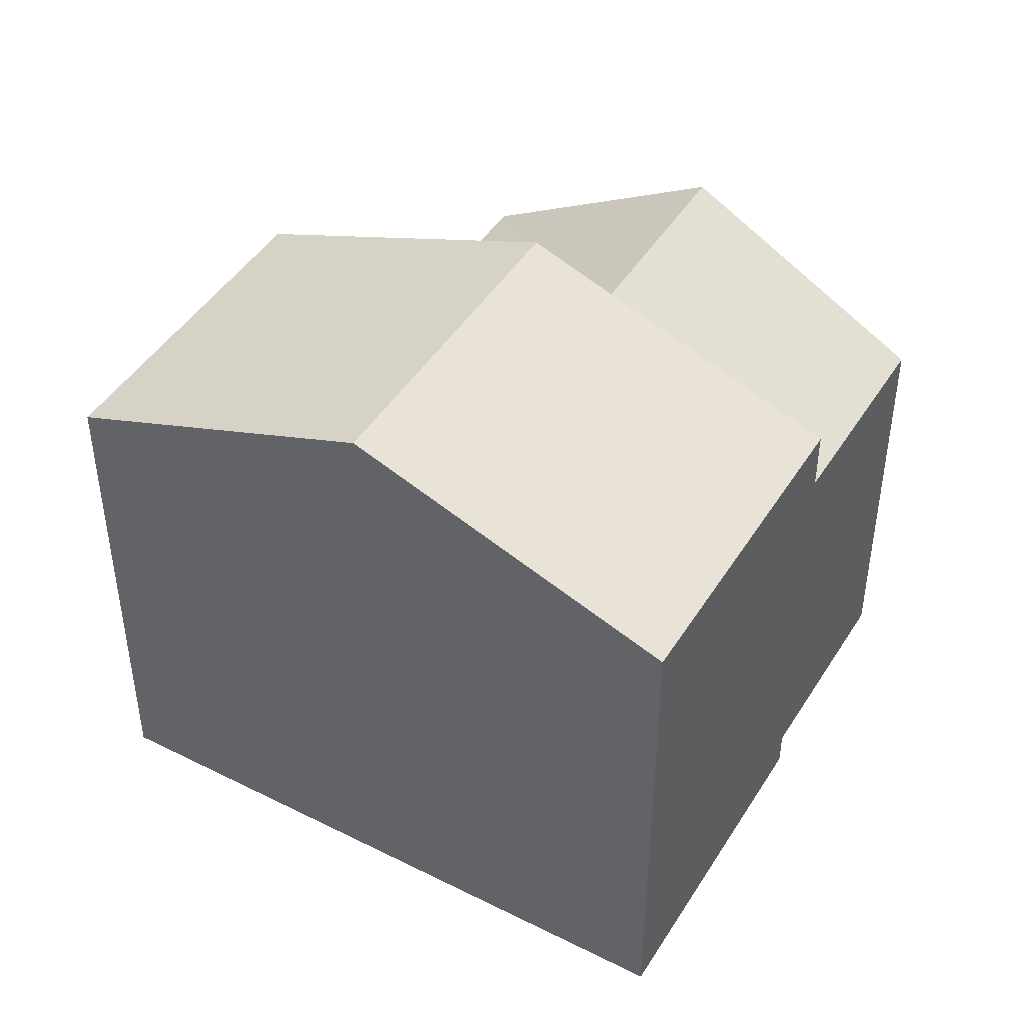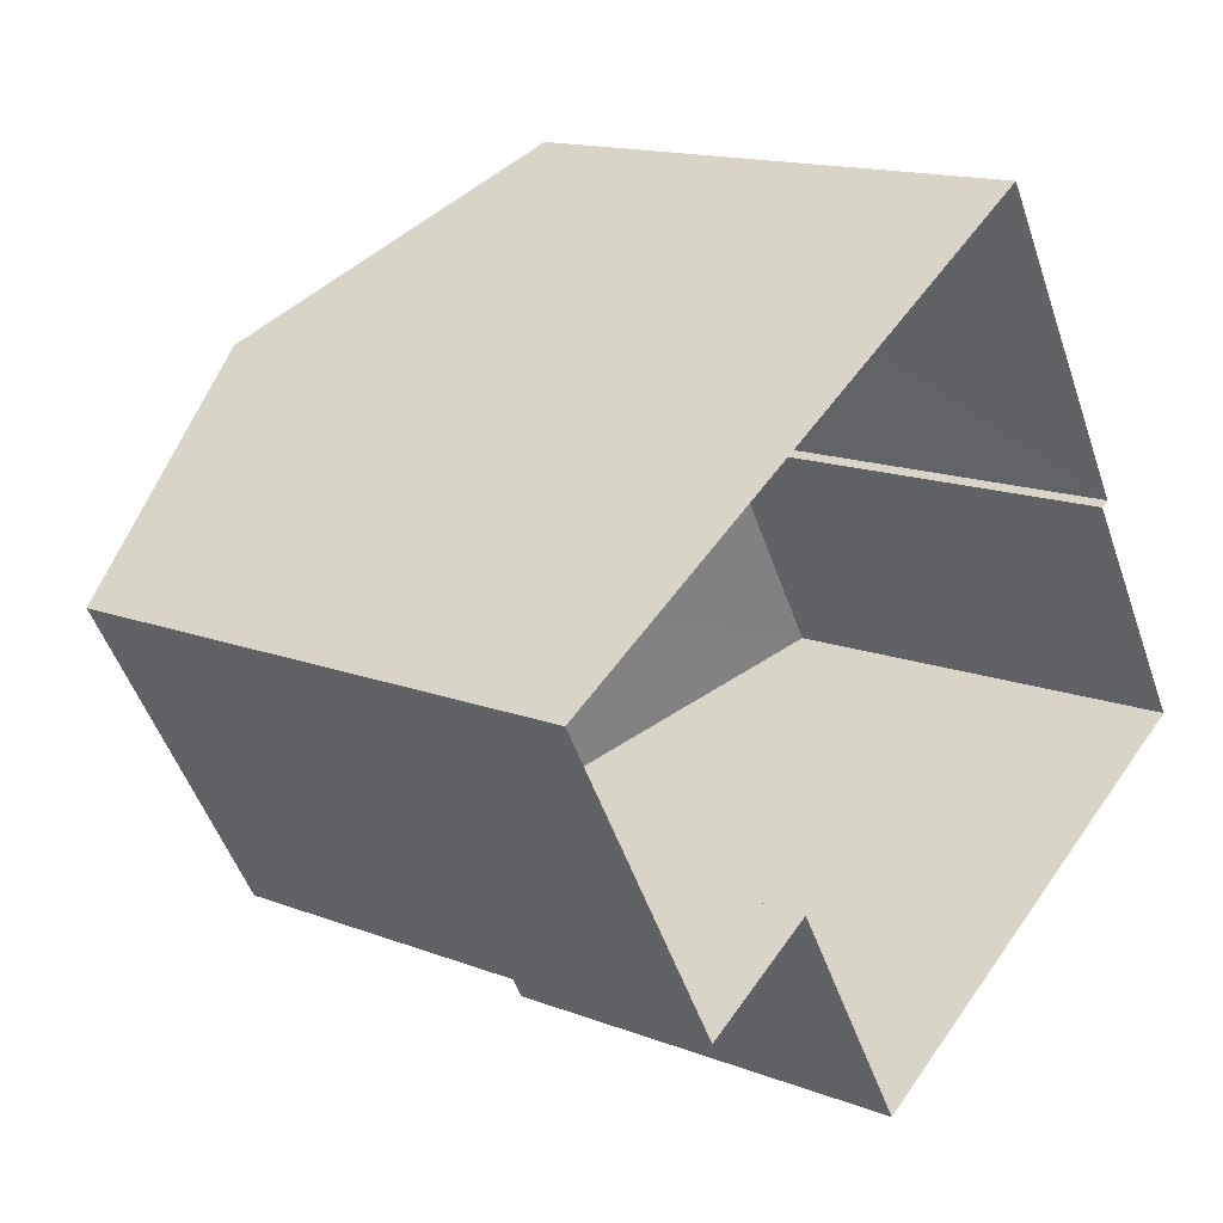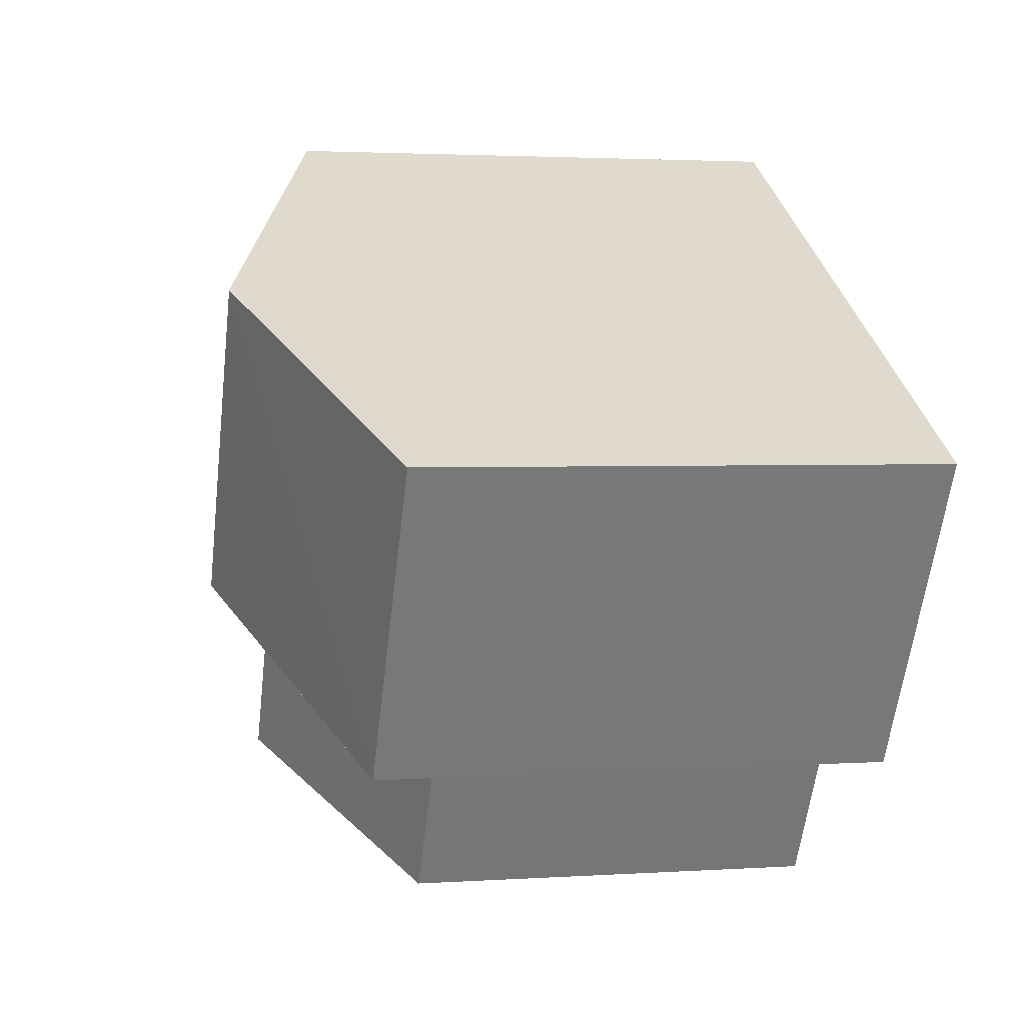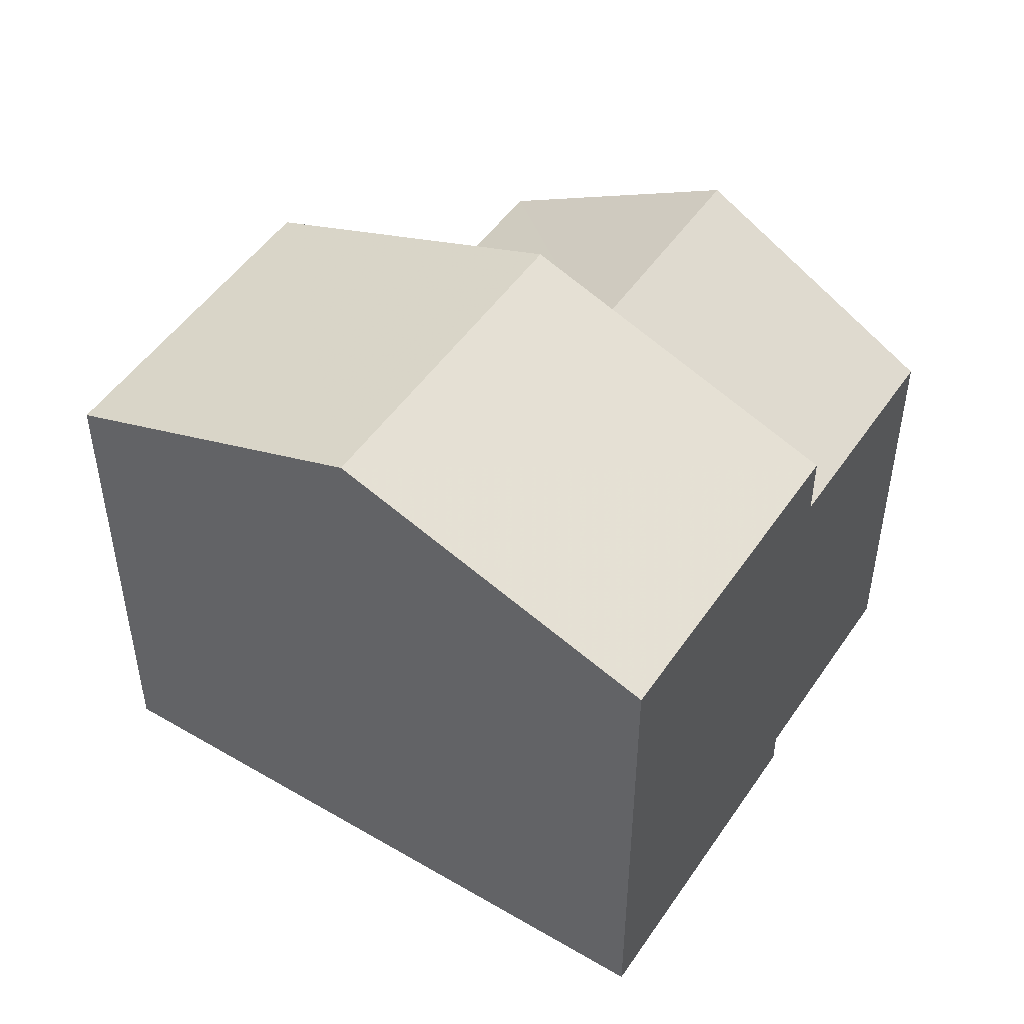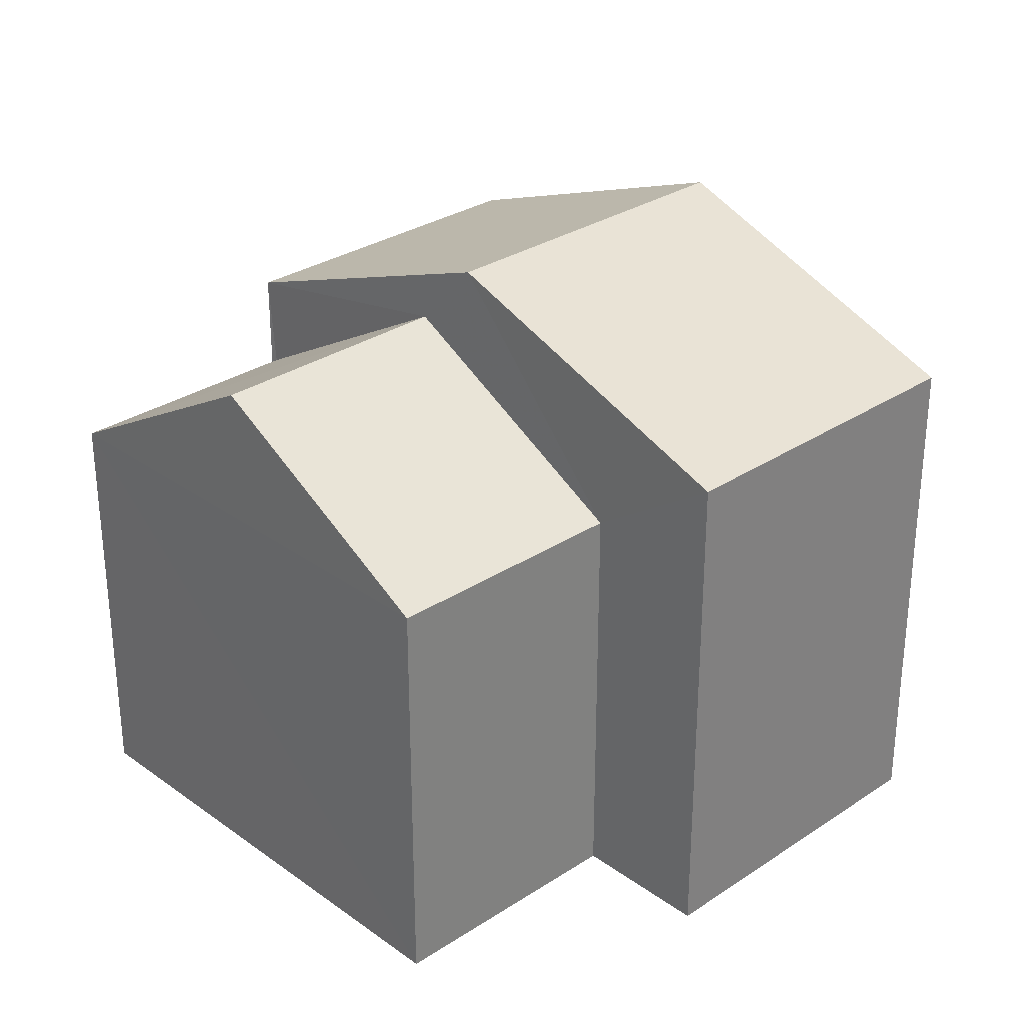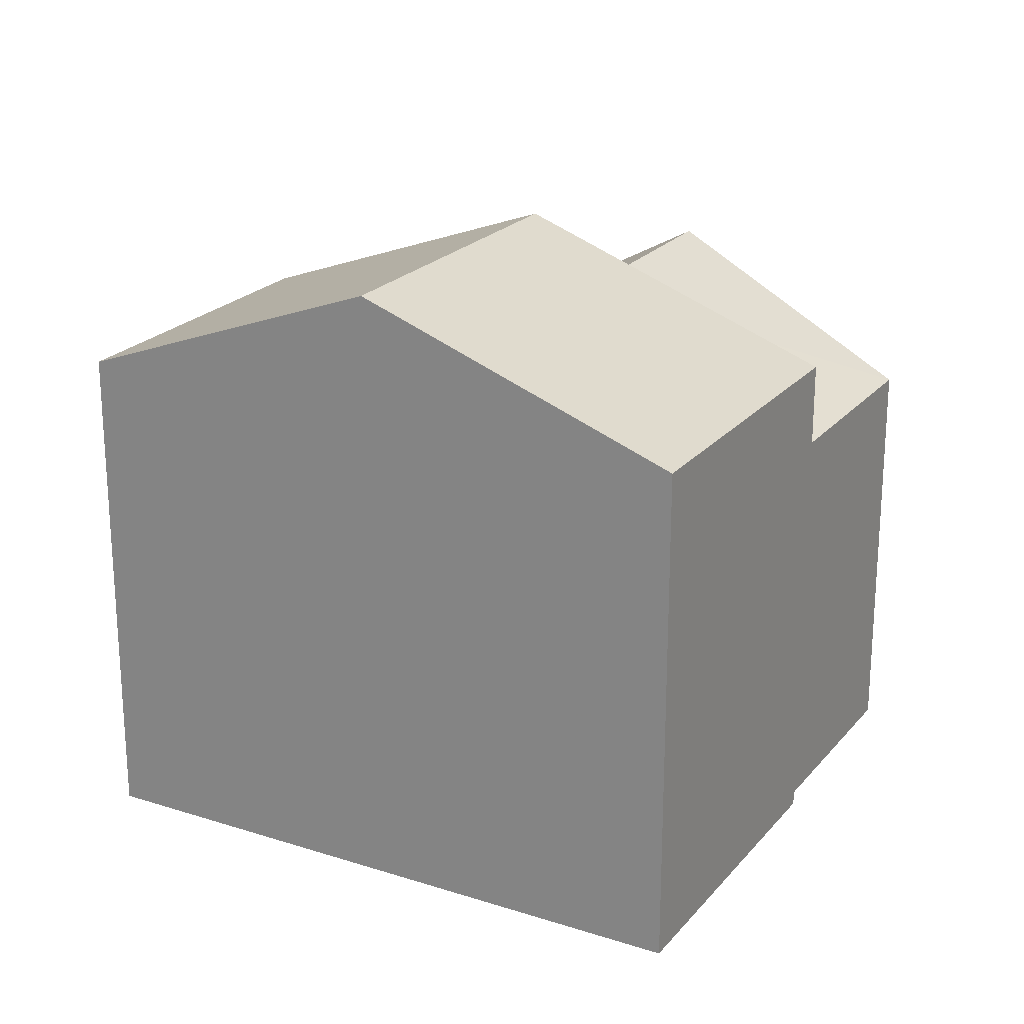
<metadata>
{"format":"obj","ext":"obj","renderer":"f3d","projection":"perspective","resolution":1024,"background":"white","views":[{"elev":45.2,"azim":179.9,"up":"+Z"},{"elev":14.9,"azim":129.7,"up":"+Y"},{"elev":2.4,"azim":76.6,"up":"+Y"},{"elev":49.5,"azim":-177.3,"up":"+Z"},{"elev":30.0,"azim":15.9,"up":"+Z"},{"elev":22.3,"azim":178.7,"up":"+Z"}]}
</metadata>
<code>
v -3.119e+05 4.285e+04 19.99
v -3.119e+05 4.285e+04 19.99
v -3.119e+05 4.286e+04 19.99
v -3.119e+05 4.286e+04 20
v -3.119e+05 4.286e+04 19.99
v -3.119e+05 4.286e+04 19.99
v -3.119e+05 4.285e+04 19.99
v -3.119e+05 4.285e+04 19.99
v -3.119e+05 4.286e+04 29
v -3.119e+05 4.285e+04 27.29
v -3.119e+05 4.286e+04 27.3
v -3.119e+05 4.285e+04 29
v -3.119e+05 4.285e+04 27.97
v -3.119e+05 4.285e+04 27.97
v -3.119e+05 4.285e+04 25.97
v -3.119e+05 4.285e+04 25.97
v -3.119e+05 4.285e+04 25.97
v -3.119e+05 4.286e+04 25.97
v -3.119e+05 4.286e+04 27.3
v -3.119e+05 4.286e+04 27.29
f 1 2 3
f 3 2 4
f 5 4 6
f 2 7 8
f 6 2 8
f 4 2 6
f 9 10 11
f 9 12 10
f 13 14 15
f 16 13 15
f 13 17 14
f 13 18 17
f 9 19 20
f 12 9 20
f 16 15 7
f 2 16 7
f 11 3 9
f 3 4 9
f 4 19 9
f 8 7 17
f 17 15 14
f 17 7 15
f 11 1 3
f 11 10 1
f 18 8 17
f 18 6 8
f 19 4 5
f 20 19 5
f 18 5 6
f 2 1 16
f 20 5 18
f 16 1 10
f 13 16 12
f 20 18 13
f 20 13 12
f 12 16 10

</code>
